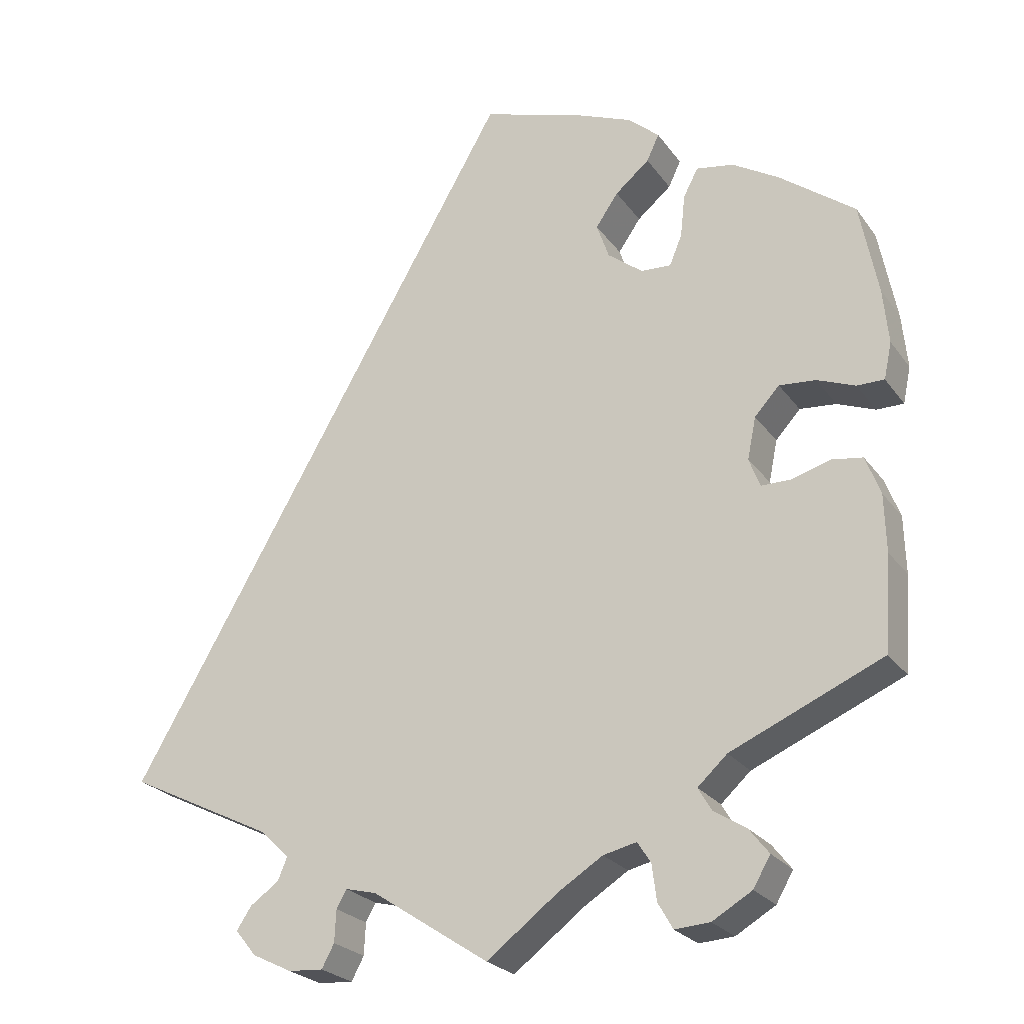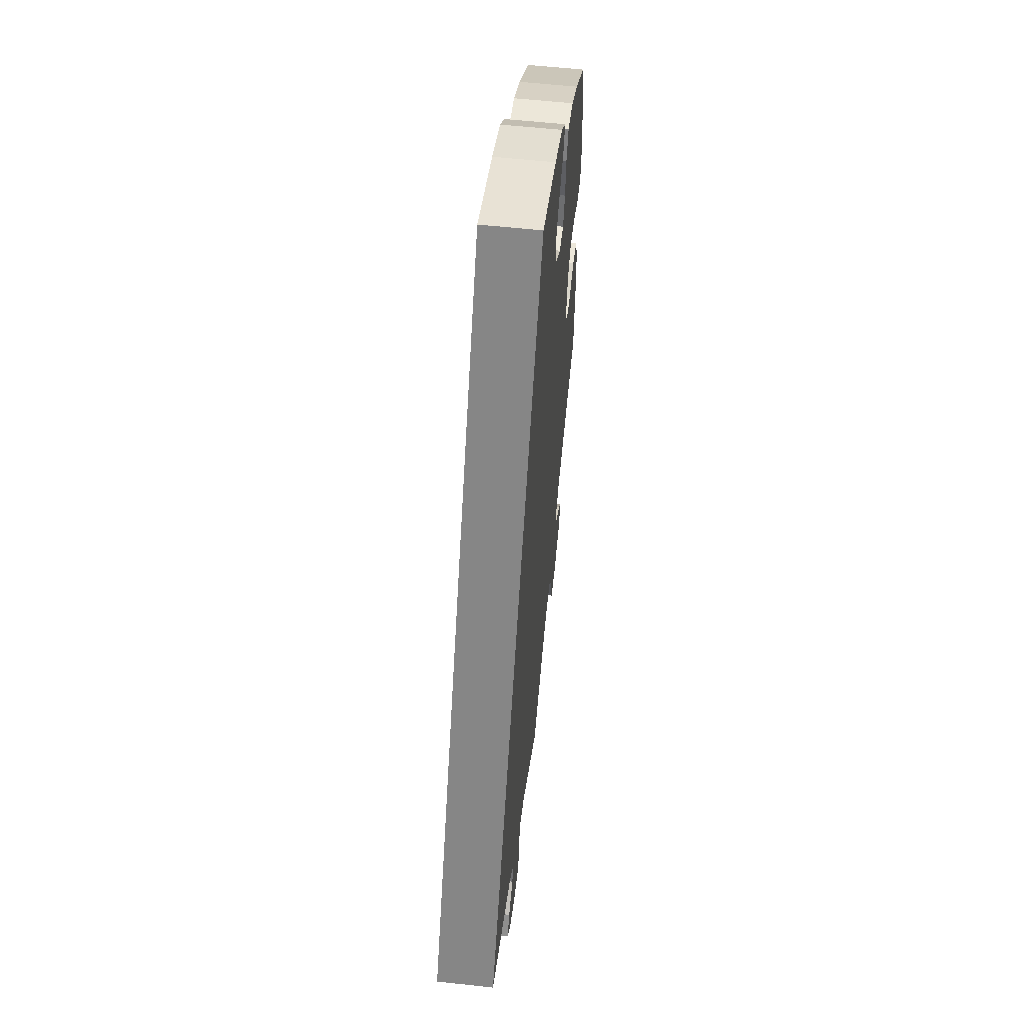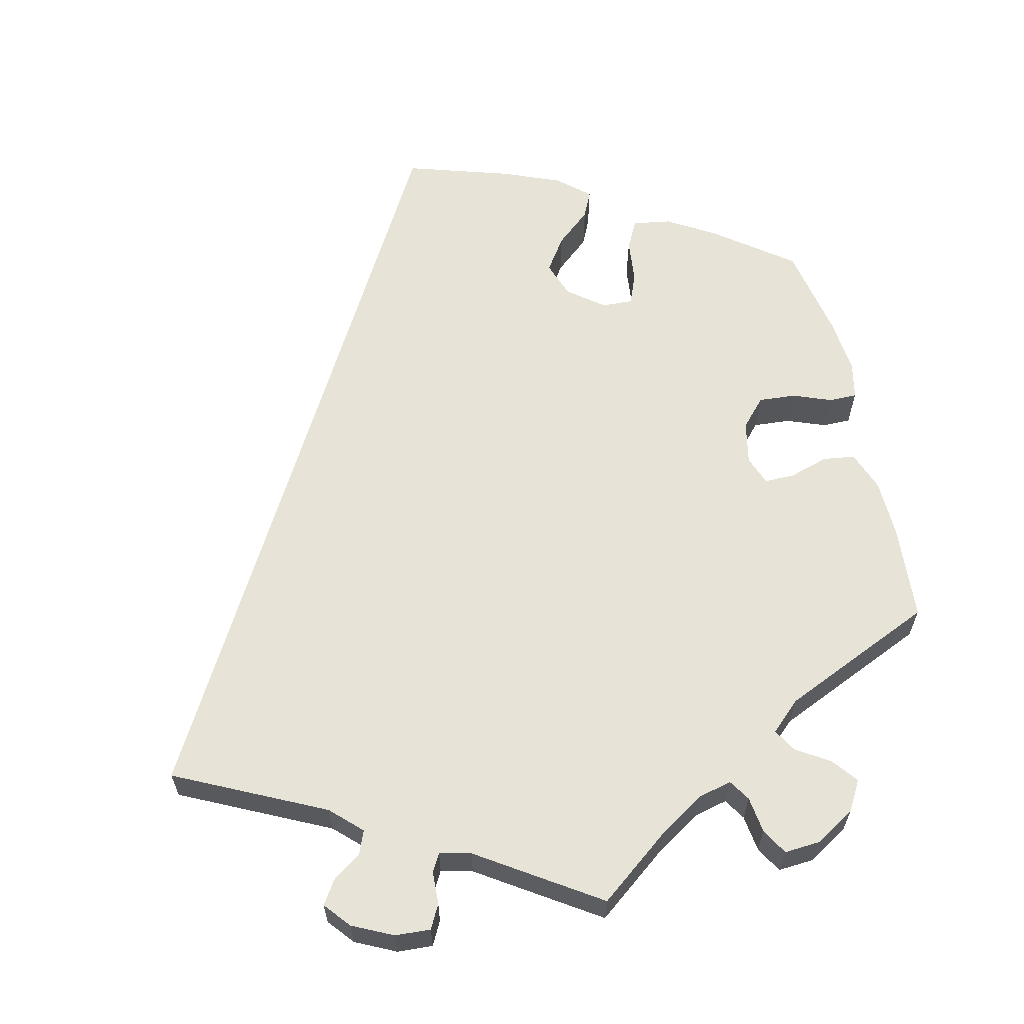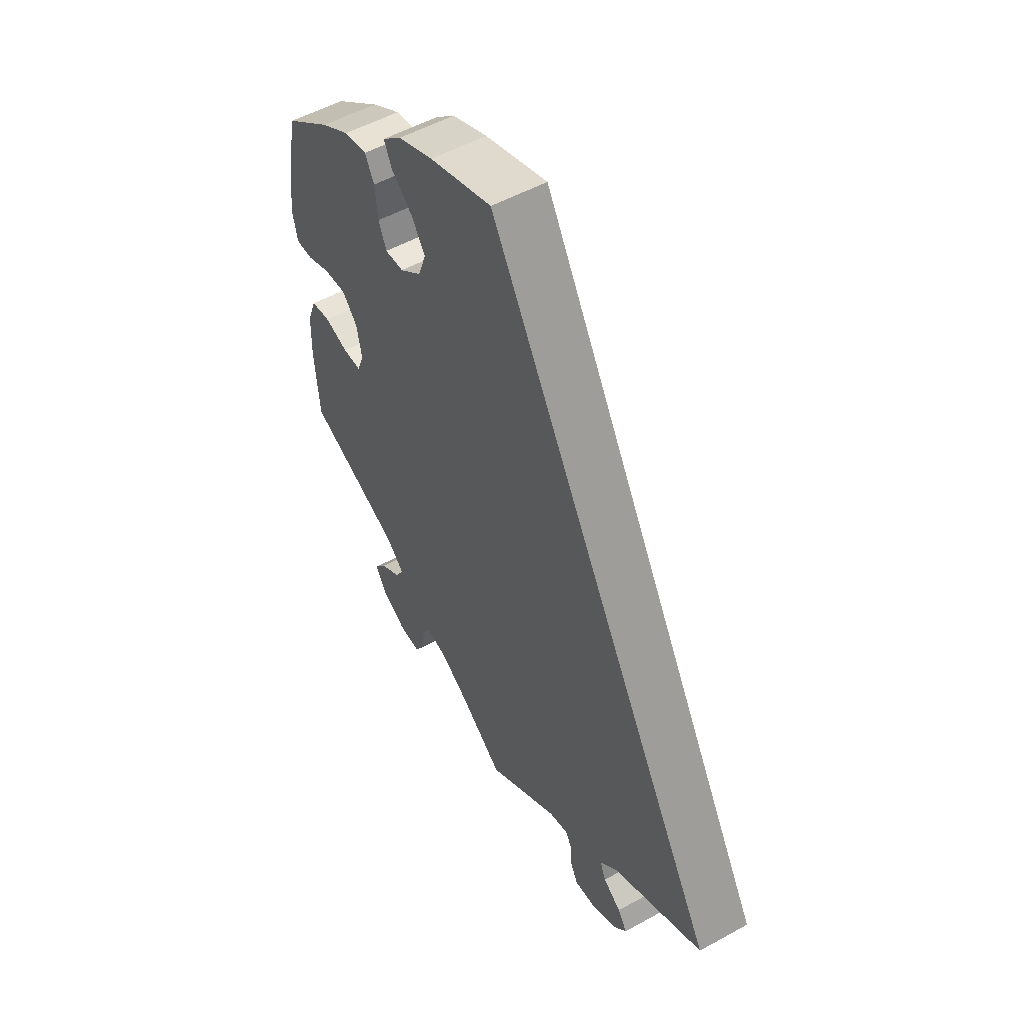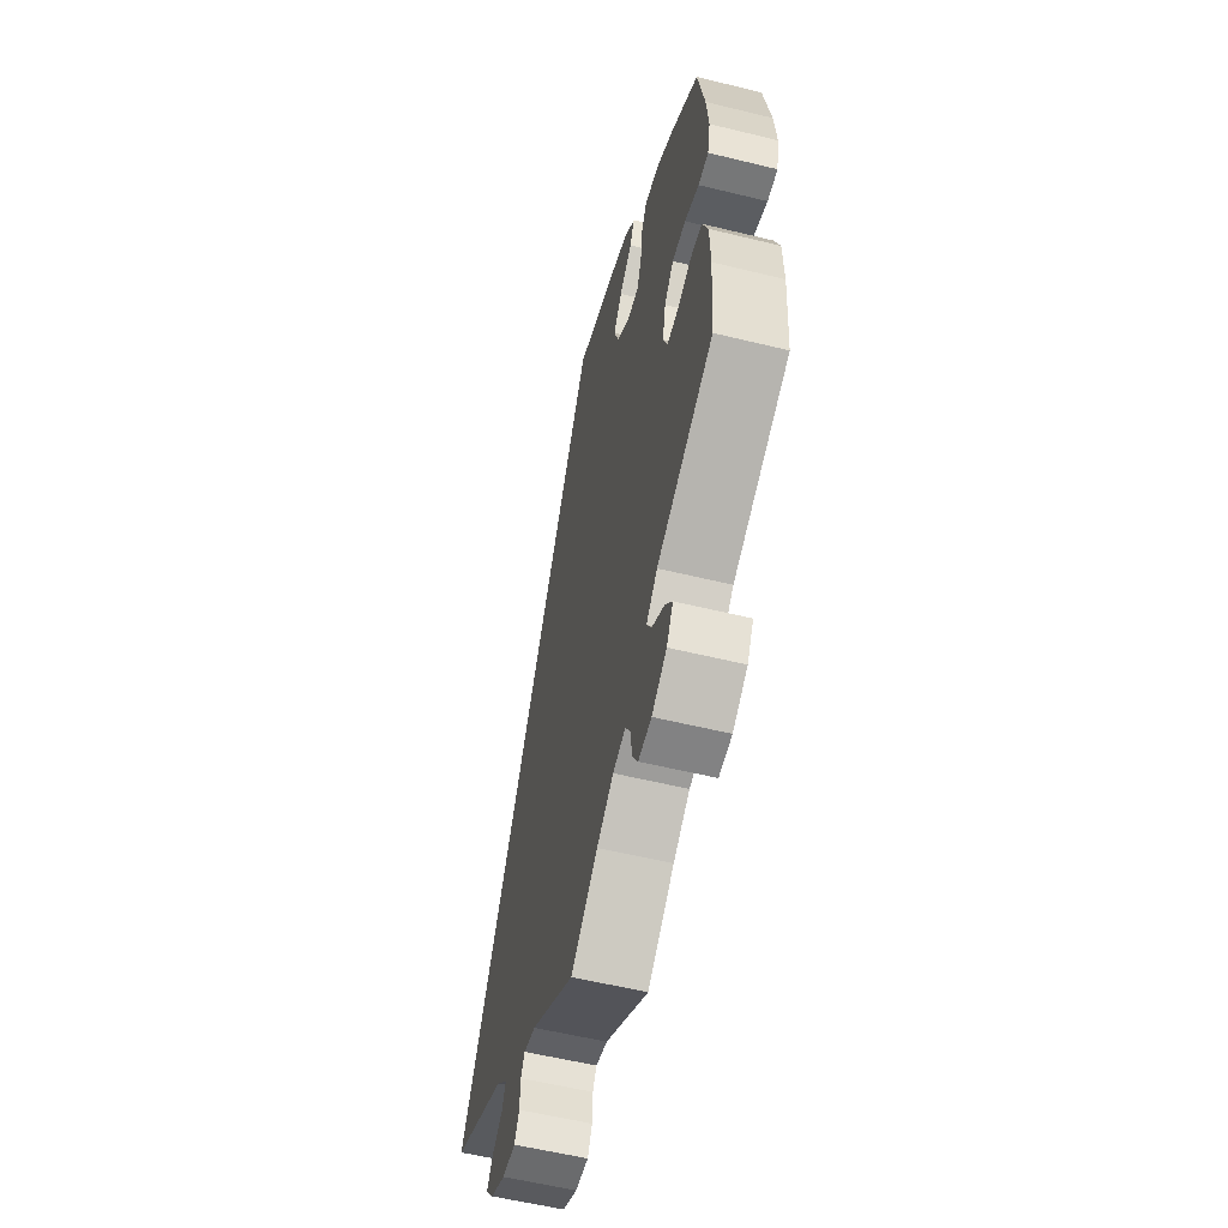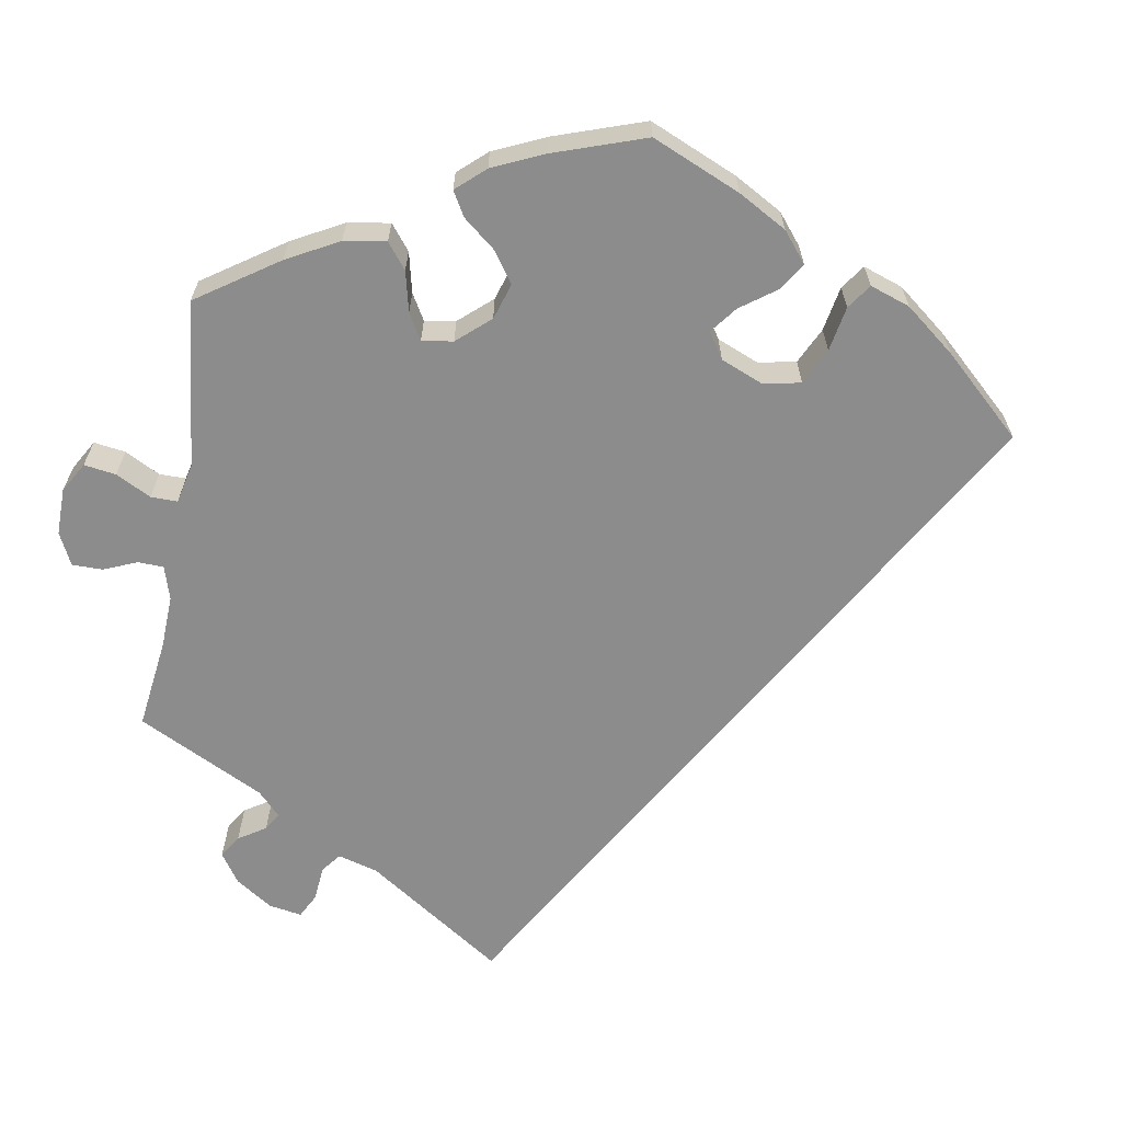
<metadata>
{"format":"obj","ext":"obj","renderer":"f3d","projection":"perspective","resolution":1024,"background":"white","views":[{"elev":-24.4,"azim":-153.0,"up":"+Z"},{"elev":57.4,"azim":96.5,"up":"+Z"},{"elev":62.2,"azim":166.7,"up":"+Y"},{"elev":53.0,"azim":59.4,"up":"+Z"},{"elev":-57.0,"azim":-104.3,"up":"+Z"},{"elev":-64.2,"azim":-70.0,"up":"+Y"}]}
</metadata>
<code>
v 0.501 0.07 -0.289
v 0.314 0.07 -0.381
v 0.276 0.07 -0.418
v 0.288 0.07 -0.447
v 0.325 0.07 -0.473
v 0.344 0.07 -0.502
v 0.317 0.07 -0.535
v 0.266 0.07 -0.56
v 0.221 0.07 -0.563
v 0.205 0.07 -0.533
v 0.203 0.07 -0.492
v 0.19 0.07 -0.469
v 0.15 0.07 -0.479
v 0 0.07 -0.578
v -0.092 0.07 -0.508
v -0.149 0.07 -0.472
v -0.192 0.07 -0.462
v -0.209 0.07 -0.489
v -0.215 0.07 -0.535
v -0.234 0.07 -0.568
v -0.279 0.07 -0.565
v -0.33 0.07 -0.535
v -0.352 0.07 -0.497
v -0.327 0.07 -0.465
v -0.285 0.07 -0.438
v -0.268 0.07 -0.409
v -0.306 0.07 -0.374
v -0.501 0.07 -0.289
v -0.51 0.07 -0.167
v -0.508 0.07 -0.093
v -0.489 0.07 -0.043
v -0.449 0.07 -0.037
v -0.399 0.07 -0.052
v -0.361 0.07 -0.052
v -0.347 0.07 -0.015
v -0.358 0.07 0.039
v -0.39 0.07 0.074
v -0.437 0.07 0.07
v -0.486 0.07 0.051
v -0.521 0.07 0.051
v -0.531 0.07 0.098
v -0.524 0.07 0.169
v -0.501 0.07 0.288
v -0.404 0.07 0.361
v -0.344 0.07 0.397
v -0.296 0.07 0.405
v -0.277 0.07 0.369
v -0.271 0.07 0.314
v -0.255 0.07 0.275
v -0.216 0.07 0.277
v -0.171 0.07 0.312
v -0.155 0.07 0.358
v -0.184 0.07 0.4
v -0.228 0.07 0.437
v -0.244 0.07 0.471
v -0.204 0.07 0.506
v -0.13 0.07 0.536
v 0 0.07 0.577
v 0.501 0 -0.289
v 0.314 0 -0.381
v 0.276 0 -0.418
v 0.288 0 -0.447
v 0.325 0 -0.473
v 0.344 0 -0.502
v 0.317 0 -0.535
v 0.266 0 -0.56
v 0.221 0 -0.563
v 0.205 0 -0.533
v 0.203 0 -0.492
v 0.19 0 -0.469
v 0.15 0 -0.479
v 0 0 -0.578
v -0.092 0 -0.508
v -0.149 0 -0.472
v -0.192 0 -0.462
v -0.209 0 -0.489
v -0.215 0 -0.535
v -0.234 0 -0.568
v -0.279 0 -0.565
v -0.33 0 -0.535
v -0.352 0 -0.497
v -0.327 0 -0.465
v -0.285 0 -0.438
v -0.268 0 -0.409
v -0.306 0 -0.374
v -0.501 0 -0.289
v -0.51 0 -0.167
v -0.508 0 -0.093
v -0.489 0 -0.043
v -0.449 0 -0.037
v -0.399 0 -0.052
v -0.361 0 -0.052
v -0.347 0 -0.015
v -0.358 0 0.039
v -0.39 0 0.074
v -0.437 0 0.07
v -0.486 0 0.051
v -0.521 0 0.051
v -0.531 0 0.098
v -0.524 0 0.169
v -0.501 0 0.288
v -0.404 0 0.361
v -0.344 0 0.397
v -0.296 0 0.405
v -0.277 0 0.369
v -0.271 0 0.314
v -0.255 0 0.275
v -0.216 0 0.277
v -0.171 0 0.312
v -0.155 0 0.358
v -0.184 0 0.4
v -0.228 0 0.437
v -0.244 0 0.471
v -0.204 0 0.506
v -0.13 0 0.536
v 0 0 0.577
f 57 58 1 2
f 56 57 2 3
f 53 54 55 56
f 52 53 56
f 52 56 3 4
f 51 52 4
f 50 51 4
f 49 50 4
f 45 46 47 48
f 45 48 49
f 44 45 49
f 43 44 49 4
f 38 39 40 41
f 37 38 41 42
f 30 31 32 33
f 30 33 34
f 27 28 29 30
f 26 27 30 34
f 22 23 24 25
f 22 25 26
f 21 22 26
f 18 19 20 21
f 17 18 21 26
f 16 17 26 34
f 13 14 15
f 12 13 15 16
f 8 9 10 11
f 8 11 12
f 7 8 12
f 4 5 6 7
f 4 7 12
f 37 42 43
f 36 37 43 4
f 35 36 4 12
f 12 16 34 35
f 60 59 116 115
f 61 60 115 114
f 114 113 112 111
f 114 111 110
f 62 61 114 110
f 62 110 109
f 62 109 108
f 62 108 107
f 106 105 104 103
f 107 106 103
f 107 103 102
f 62 107 102 101
f 99 98 97 96
f 100 99 96 95
f 91 90 89 88
f 92 91 88
f 88 87 86 85
f 92 88 85 84
f 83 82 81 80
f 84 83 80
f 84 80 79
f 79 78 77 76
f 84 79 76 75
f 92 84 75 74
f 73 72 71
f 74 73 71 70
f 69 68 67 66
f 70 69 66
f 70 66 65
f 65 64 63 62
f 70 65 62
f 101 100 95
f 62 101 95 94
f 70 62 94 93
f 93 92 74 70
f 1 59 60 2
f 2 60 61 3
f 3 61 62 4
f 4 62 63 5
f 5 63 64 6
f 6 64 65 7
f 7 65 66 8
f 8 66 67 9
f 9 67 68 10
f 10 68 69 11
f 11 69 70 12
f 12 70 71 13
f 13 71 72 14
f 14 72 73 15
f 15 73 74 16
f 16 74 75 17
f 17 75 76 18
f 18 76 77 19
f 19 77 78 20
f 20 78 79 21
f 21 79 80 22
f 22 80 81 23
f 23 81 82 24
f 24 82 83 25
f 25 83 84 26
f 26 84 85 27
f 27 85 86 28
f 28 86 87 29
f 29 87 88 30
f 30 88 89 31
f 31 89 90 32
f 32 90 91 33
f 33 91 92 34
f 34 92 93 35
f 35 93 94 36
f 36 94 95 37
f 37 95 96 38
f 38 96 97 39
f 39 97 98 40
f 40 98 99 41
f 41 99 100 42
f 42 100 101 43
f 43 101 102 44
f 44 102 103 45
f 45 103 104 46
f 46 104 105 47
f 47 105 106 48
f 48 106 107 49
f 49 107 108 50
f 50 108 109 51
f 51 109 110 52
f 52 110 111 53
f 53 111 112 54
f 54 112 113 55
f 55 113 114 56
f 56 114 115 57
f 57 115 116 58
f 58 116 59 1

</code>
